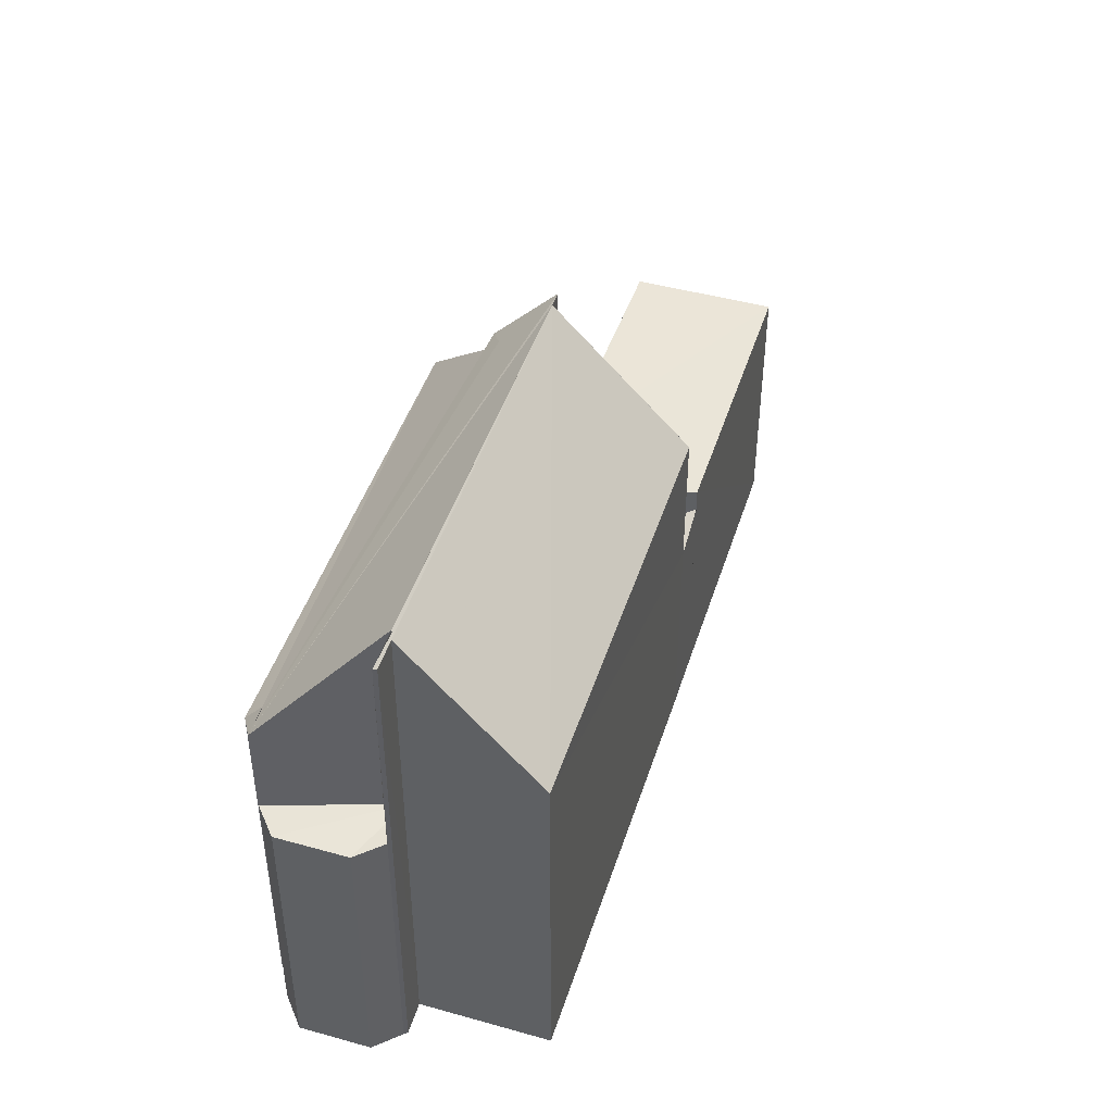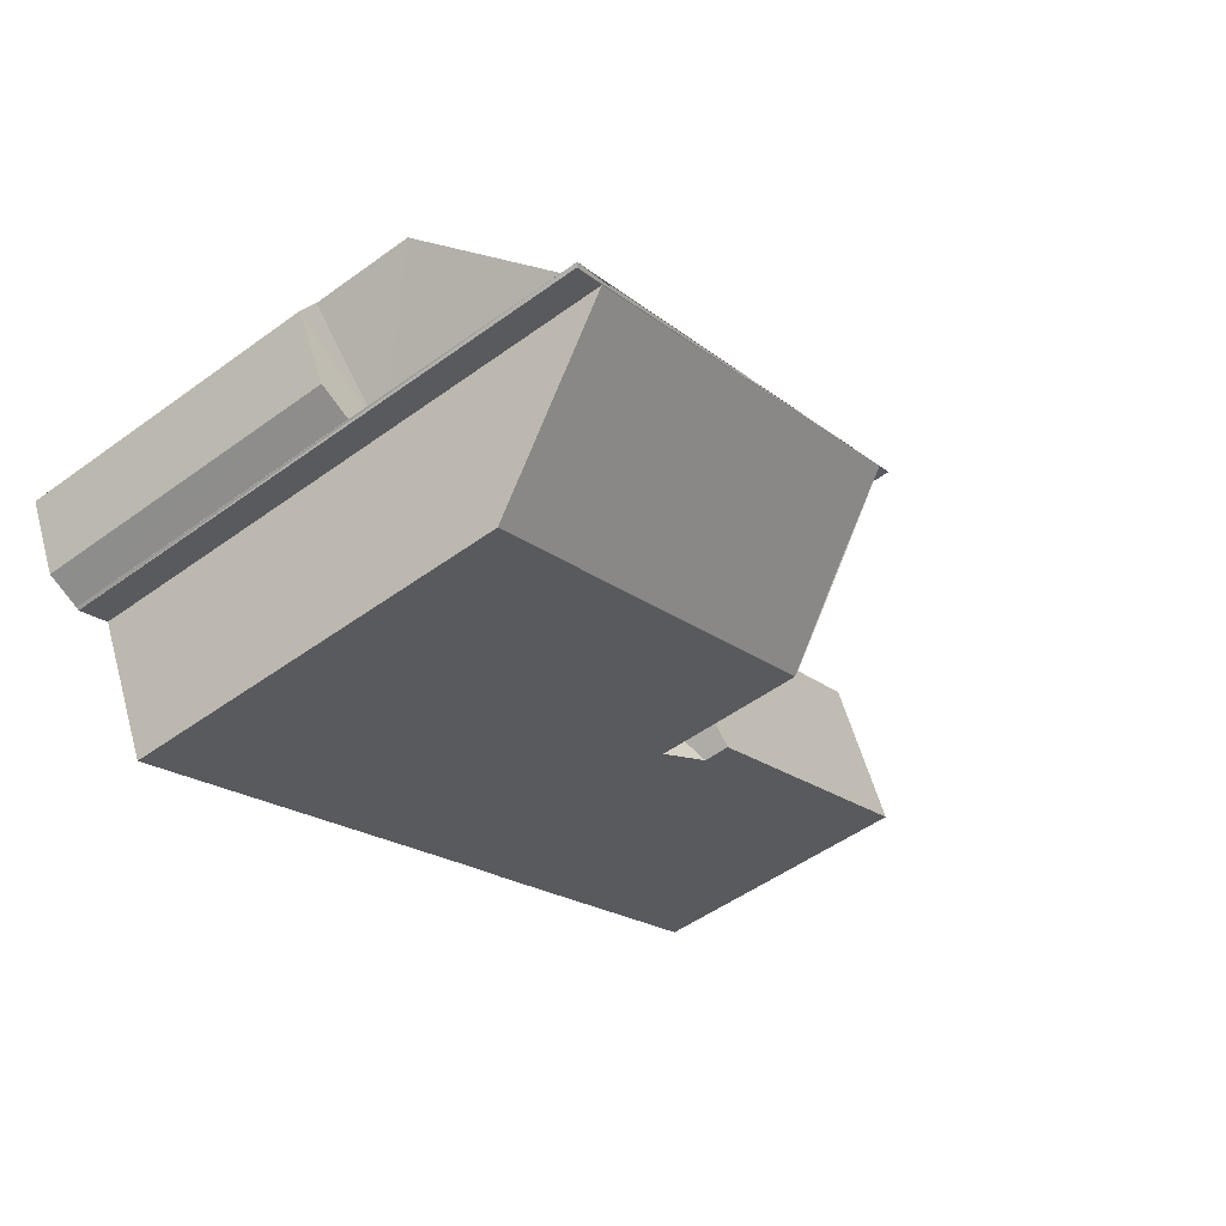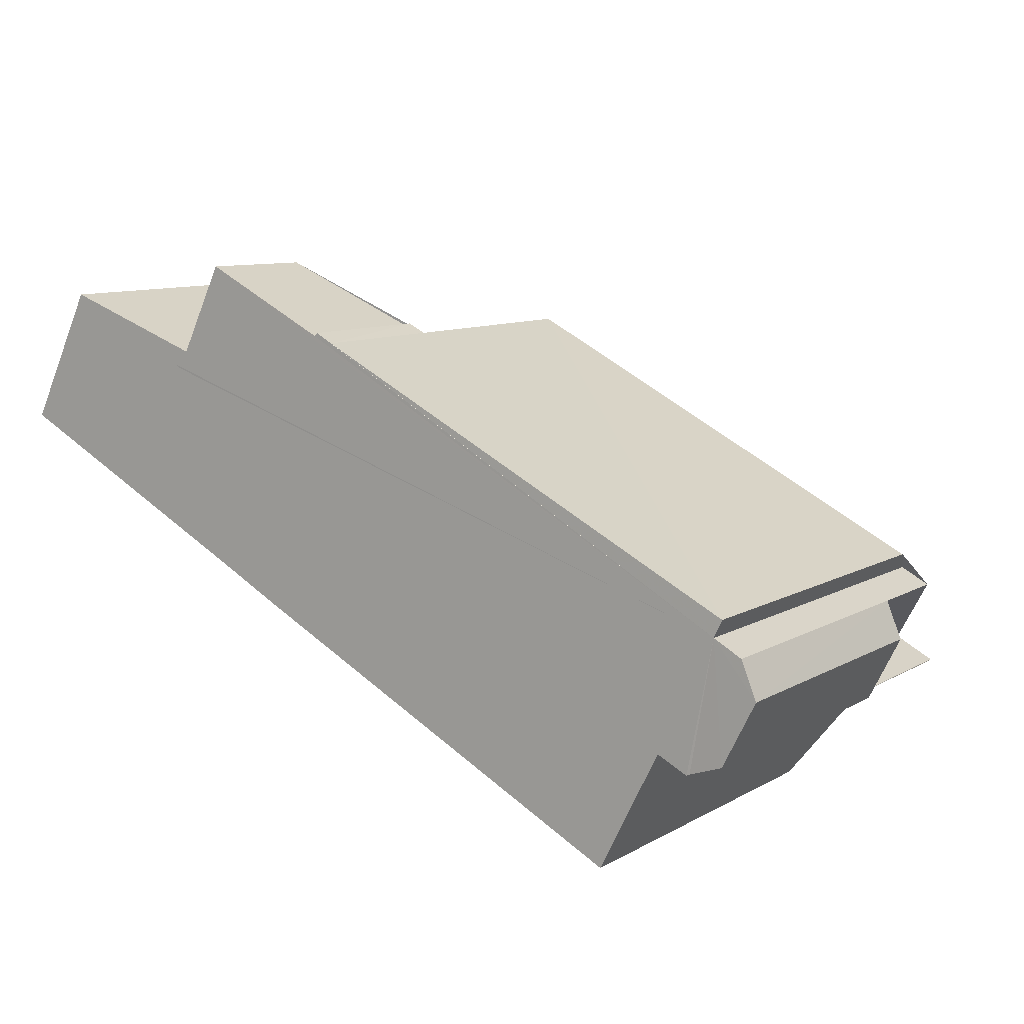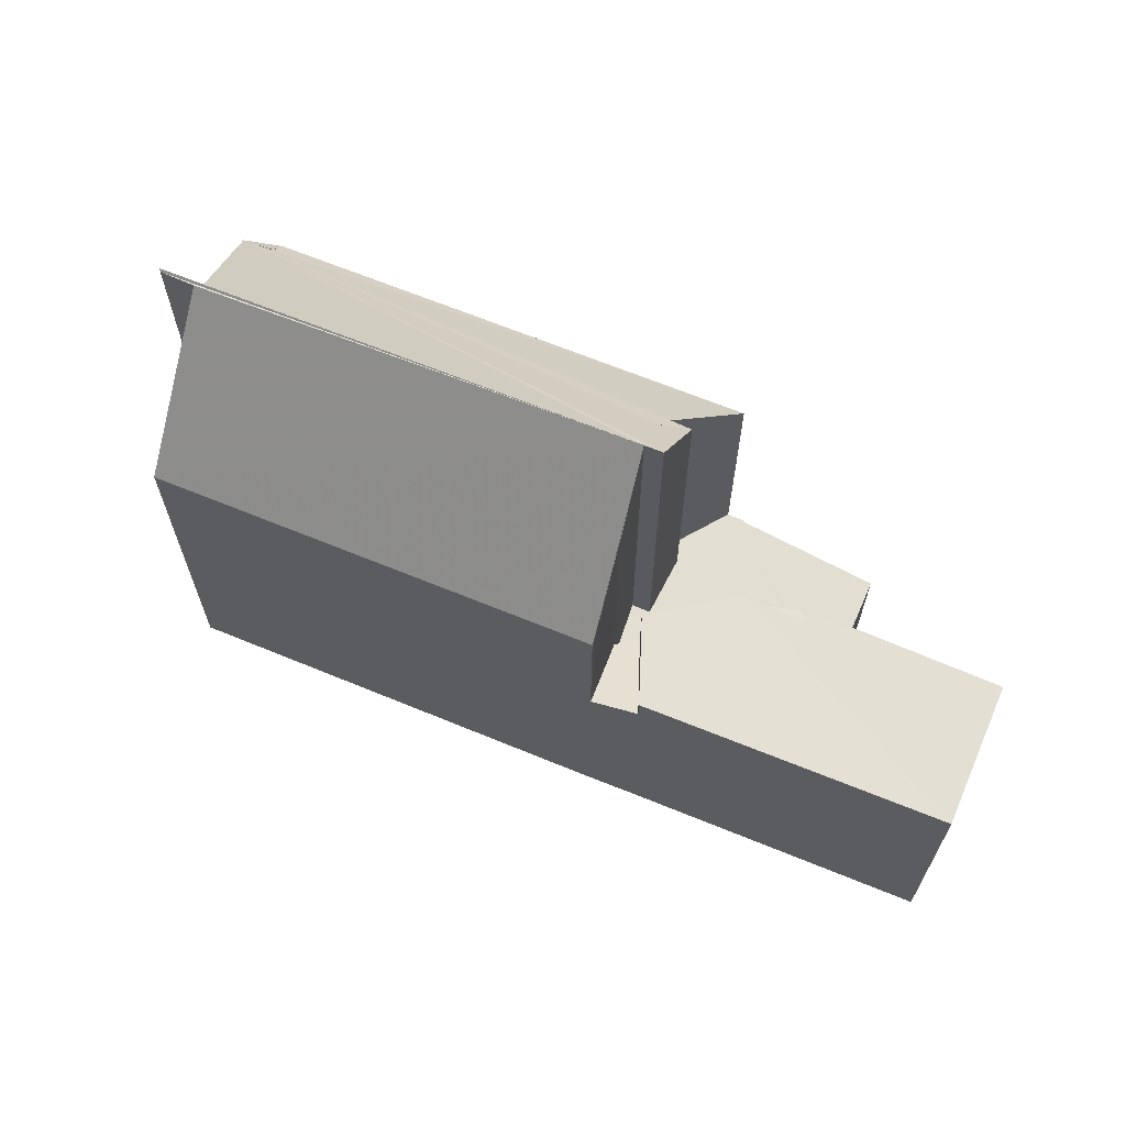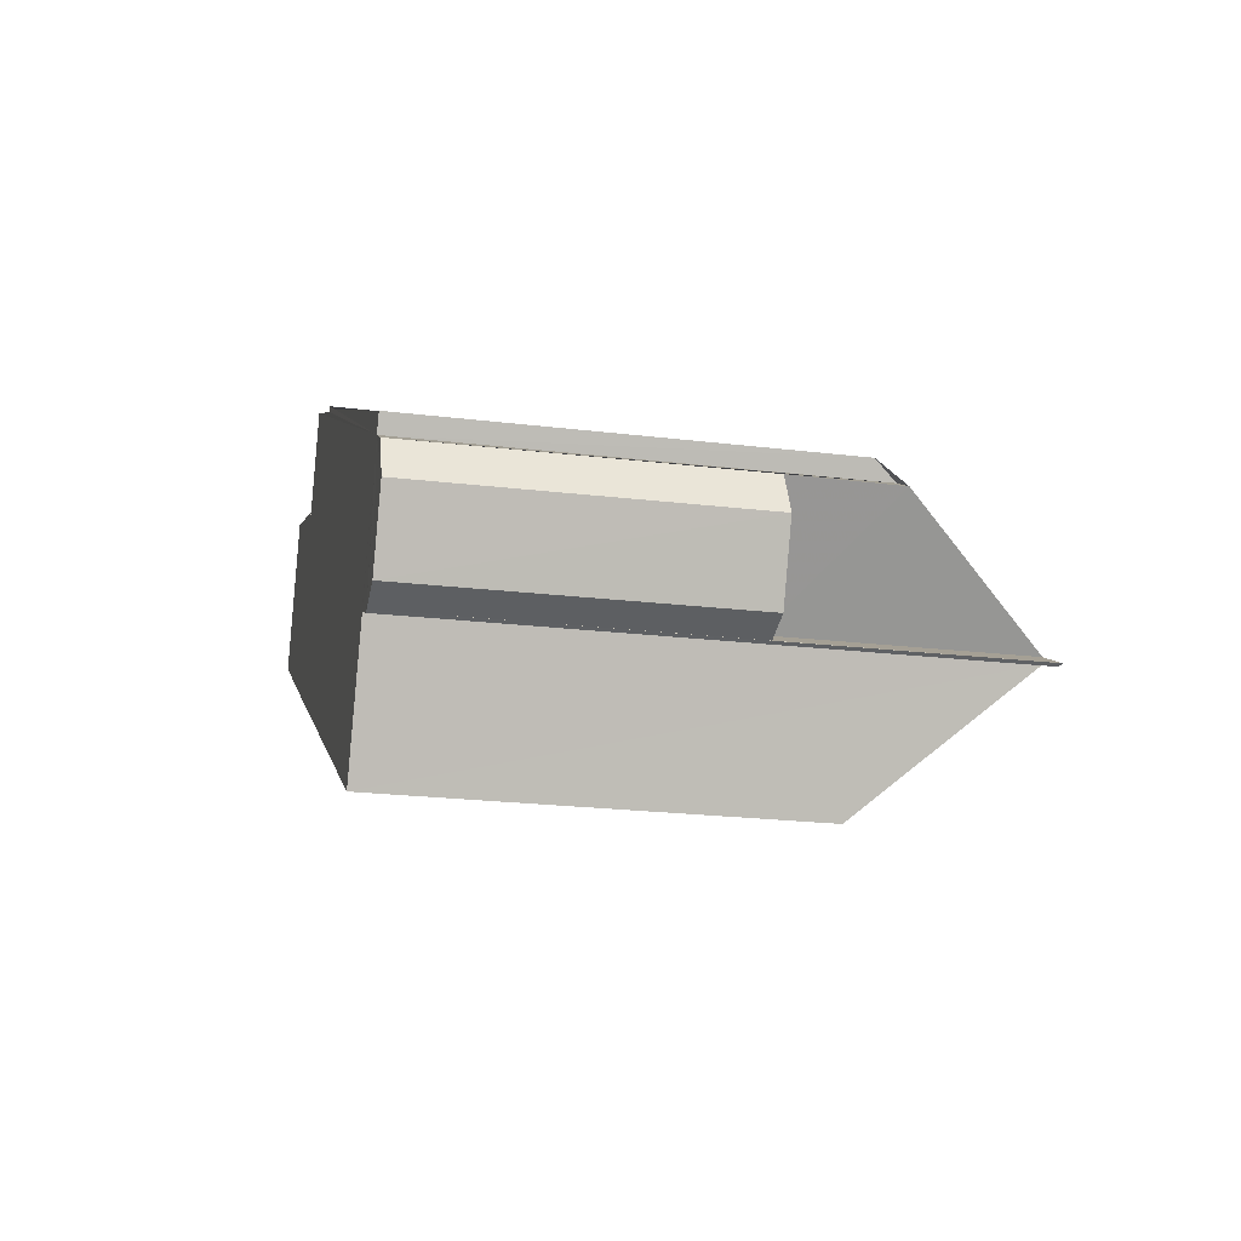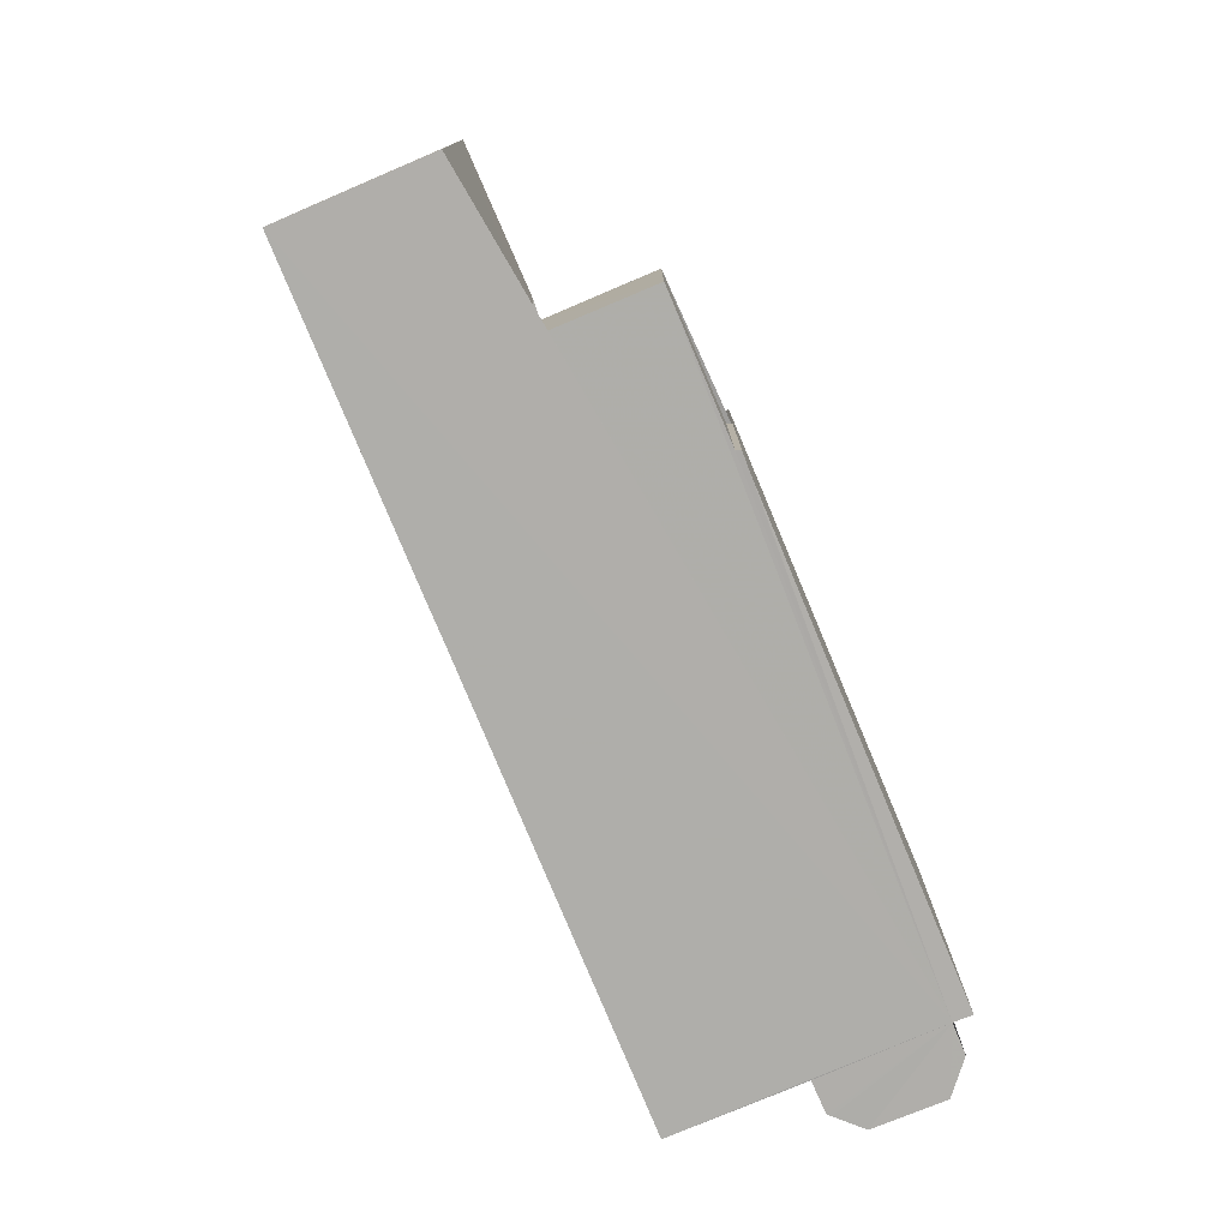
<metadata>
{"format":"obj","ext":"obj","renderer":"f3d","projection":"perspective","resolution":1024,"background":"white","views":[{"elev":45.4,"azim":-45.6,"up":"+Z"},{"elev":-51.9,"azim":-51.9,"up":"+Y"},{"elev":9.7,"azim":-145.1,"up":"+Y"},{"elev":66.2,"azim":49.5,"up":"+Z"},{"elev":-22.2,"azim":-101.8,"up":"+Y"},{"elev":-77.6,"azim":139.5,"up":"+Z"}]}
</metadata>
<code>
v 8.471e+04 4.468e+05 -0.293
v 8.471e+04 4.468e+05 -0.293
v 8.472e+04 4.468e+05 -0.293
v 8.472e+04 4.468e+05 -0.293
v 8.472e+04 4.468e+05 -0.293
v 8.472e+04 4.468e+05 -0.293
v 8.473e+04 4.468e+05 -0.293
v 8.473e+04 4.468e+05 -0.293
v 8.473e+04 4.468e+05 -0.293
v 8.473e+04 4.468e+05 -0.293
v 8.472e+04 4.468e+05 -0.293
v 8.472e+04 4.468e+05 -0.293
v 8.471e+04 4.468e+05 -0.293
v 8.471e+04 4.468e+05 -0.293
v 8.471e+04 4.468e+05 -0.293
v 8.471e+04 4.468e+05 -0.293
v 8.471e+04 4.468e+05 -0.293
v 8.471e+04 4.468e+05 -0.293
v 8.471e+04 4.468e+05 -0.293
v 8.472e+04 4.468e+05 3.084
v 8.472e+04 4.468e+05 3.086
v 8.472e+04 4.468e+05 3.159
v 8.473e+04 4.468e+05 5.919
v 8.473e+04 4.468e+05 2.616
v 8.473e+04 4.468e+05 5.914
v 8.471e+04 4.468e+05 11.71
v 8.471e+04 4.468e+05 11.7
v 8.471e+04 4.468e+05 11.76
v 8.471e+04 4.468e+05 6.569
v 8.473e+04 4.468e+05 5.925
v 8.473e+04 4.468e+05 2.641
v 8.472e+04 4.468e+05 2.543
v 8.472e+04 4.468e+05 5.914
v 8.472e+04 4.468e+05 5.321
v 8.471e+04 4.468e+05 8.29
v 8.471e+04 4.468e+05 8.751
v 8.471e+04 4.468e+05 6.526
v 8.471e+04 4.468e+05 8.739
v 8.471e+04 4.468e+05 6.546
v 8.471e+04 4.468e+05 6.57
v 8.472e+04 4.468e+05 5.909
v 8.472e+04 4.468e+05 4.492
v 8.473e+04 4.468e+05 5.913
v 8.473e+04 4.468e+05 2.781
v 8.472e+04 4.468e+05 2.825
v 8.472e+04 4.468e+05 5.912
v 8.472e+04 4.468e+05 2.943
v 8.472e+04 4.468e+05 5.911
v 8.473e+04 4.468e+05 5.914
v 8.473e+04 4.468e+05 2.623
v 8.472e+04 4.468e+05 10.55
v 8.472e+04 4.468e+05 3.436
v 8.472e+04 4.468e+05 3.43
v 8.472e+04 4.468e+05 10.32
v 8.472e+04 4.468e+05 11.81
v 8.472e+04 4.468e+05 3.397
v 8.472e+04 4.468e+05 3.327
v 8.472e+04 4.468e+05 10.2
v 8.472e+04 4.468e+05 3.409
v 8.472e+04 4.468e+05 3.502
v 8.472e+04 4.468e+05 4.453
v 8.472e+04 4.468e+05 10.19
v 8.472e+04 4.468e+05 3.465
v 8.472e+04 4.468e+05 11.81
v 8.471e+04 4.468e+05 8.353
v 8.472e+04 4.468e+05 4.988
v 8.472e+04 4.468e+05 8.378
v 8.472e+04 4.468e+05 4.942
v 8.472e+04 4.468e+05 8.546
v 8.471e+04 4.468e+05 11.77
v 8.471e+04 4.468e+05 6.551
v 8.472e+04 4.468e+05 3.05
v 8.472e+04 4.468e+05 5.91
v 8.472e+04 4.468e+05 8.403
f 1 2 3 4 5 6 7 8 9 10 11 12 13 14 15 16 17 18 19
f 20 5 4 21
f 21 4 3 22
f 23 9 8 24 25
f 26 15 14 27
f 28 29 16 15 26
f 30 10 9 23
f 31 7 6 32
f 24 8 7 31
f 33 34 11 10 30
f 32 6 5 20
f 35 2 1 36
f 36 1 19 37 38
f 39 18 17 40
f 41 42 34 33
f 43 44 45 46
f 46 45 47 48
f 49 50 44 43
f 25 24 50 49
f 51 52 53 54
f 55 56 57 58
f 58 57 52 51
f 42 59 60 61
f 62 61 60 63 64
f 65 13 12 66 67
f 67 66 68 69
f 69 68 61 62
f 40 17 16 29
f 70 71 29 28
f 27 14 13 65
f 64 63 56 55
f 48 47 72 73
f 73 72 59 42 41
f 66 12 11 34
f 54 53 22 74
f 74 22 3 2 35
f 37 19 18 39
f 38 37 71 70
f 64 70 28 26 27 65 67 69 62
f 73 41 33 30 23 25 49 43 46 48
f 66 34 42 61 68
f 22 53 52 57 56 63 60 59 72 47 45 44 50 24 31 32 20 21
f 71 37 39 40 29
f 38 70 64 55 58 51 54 74 35 36

</code>
